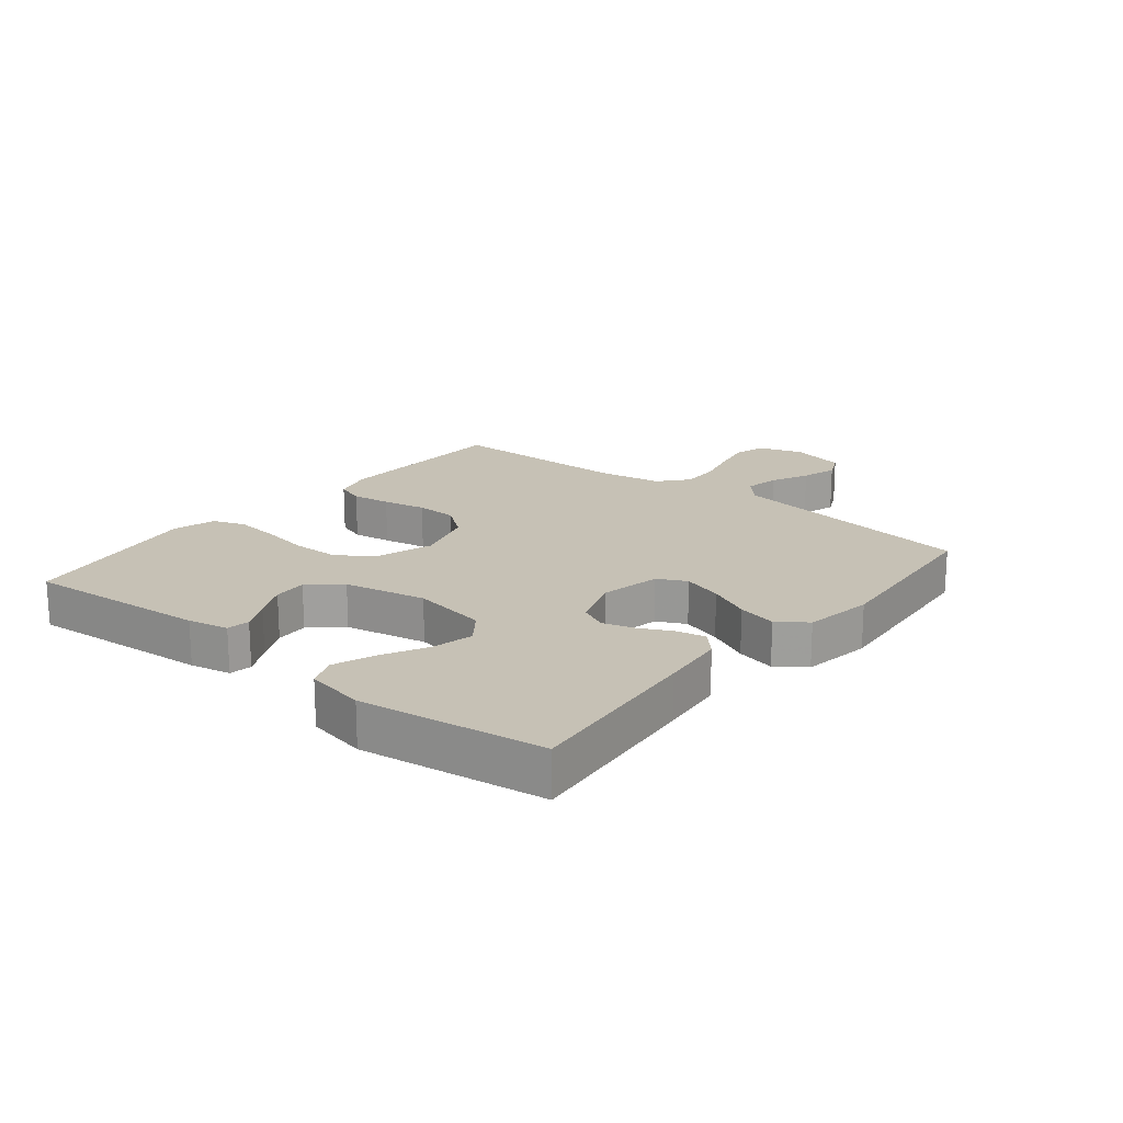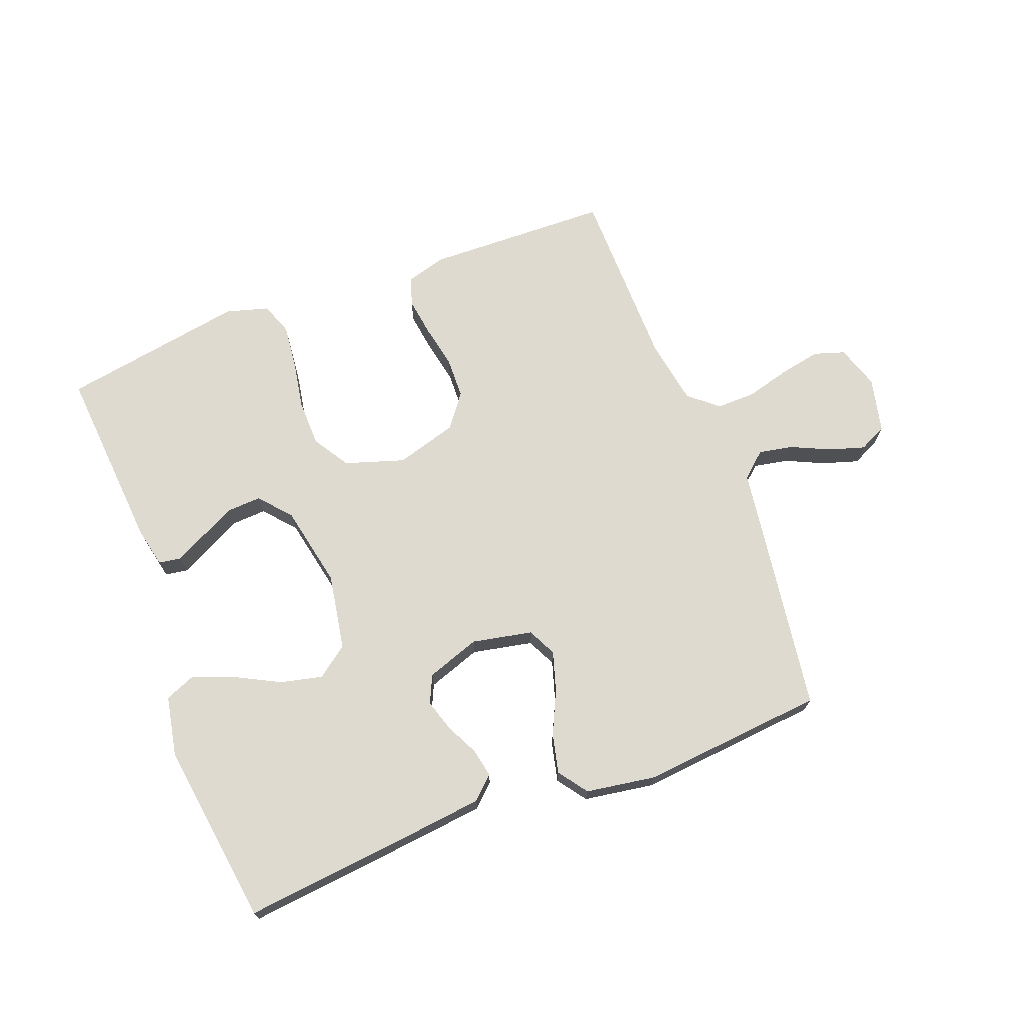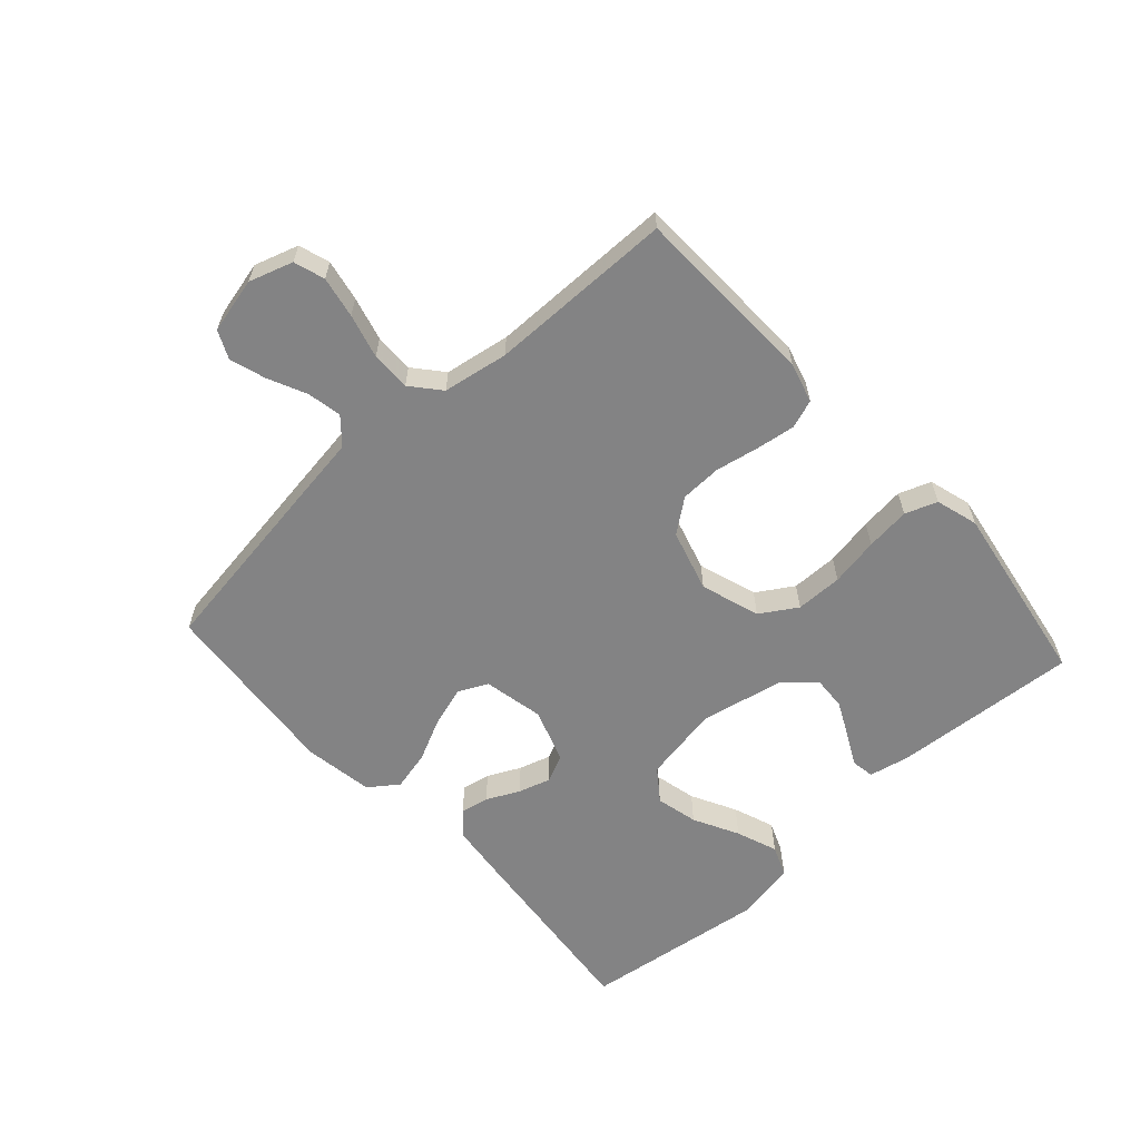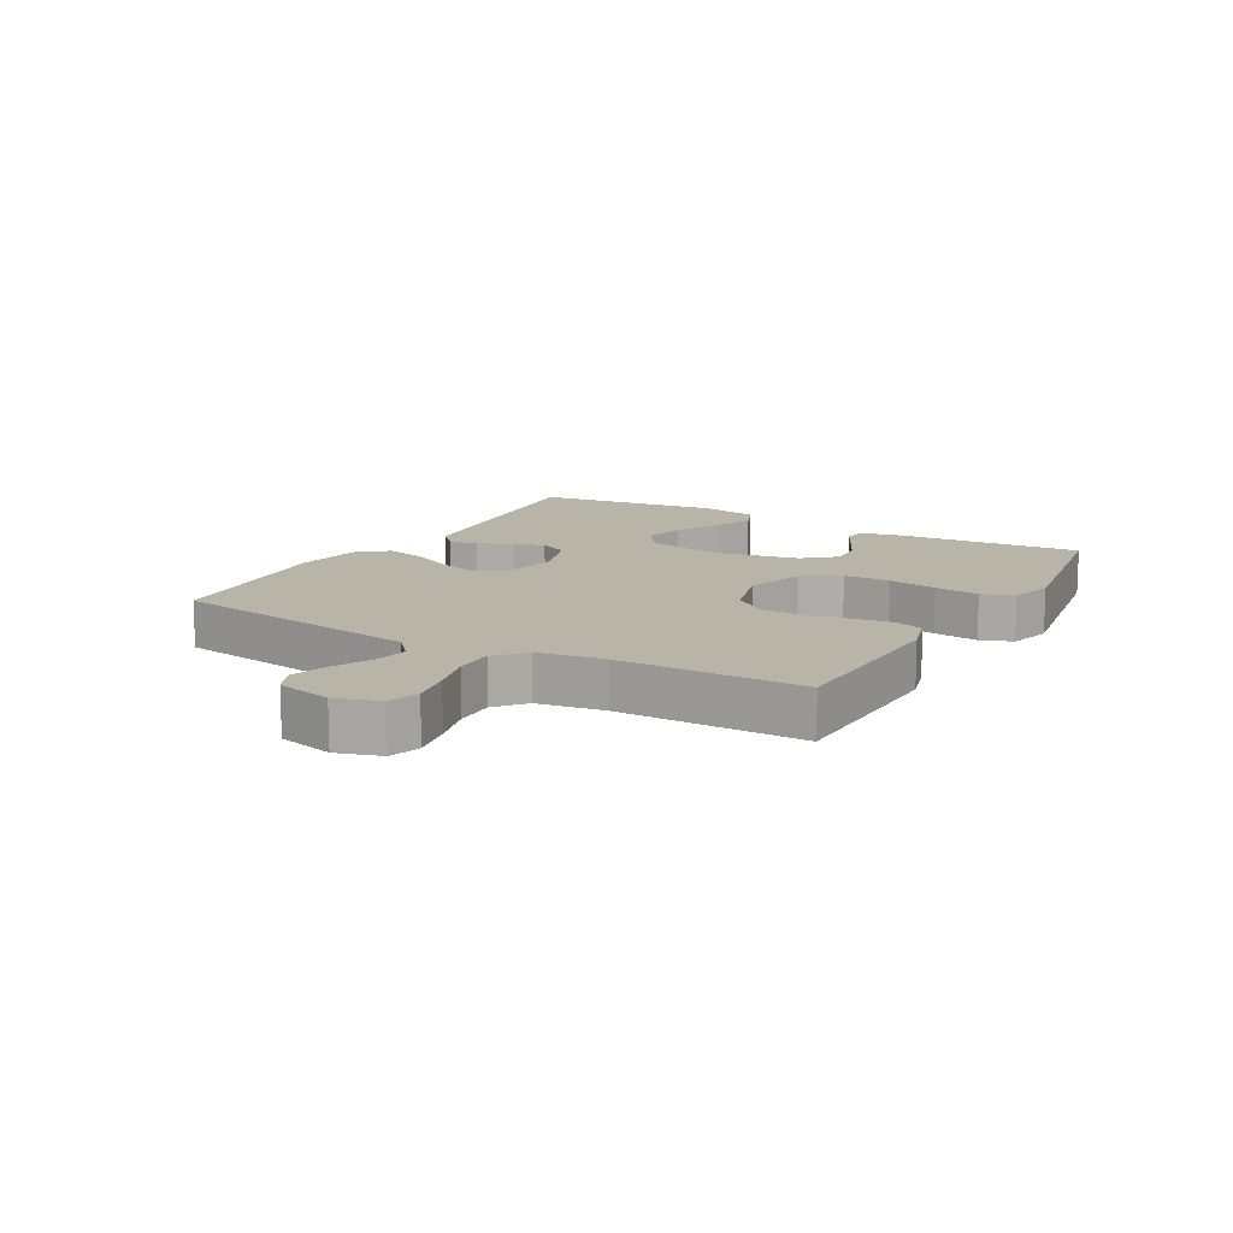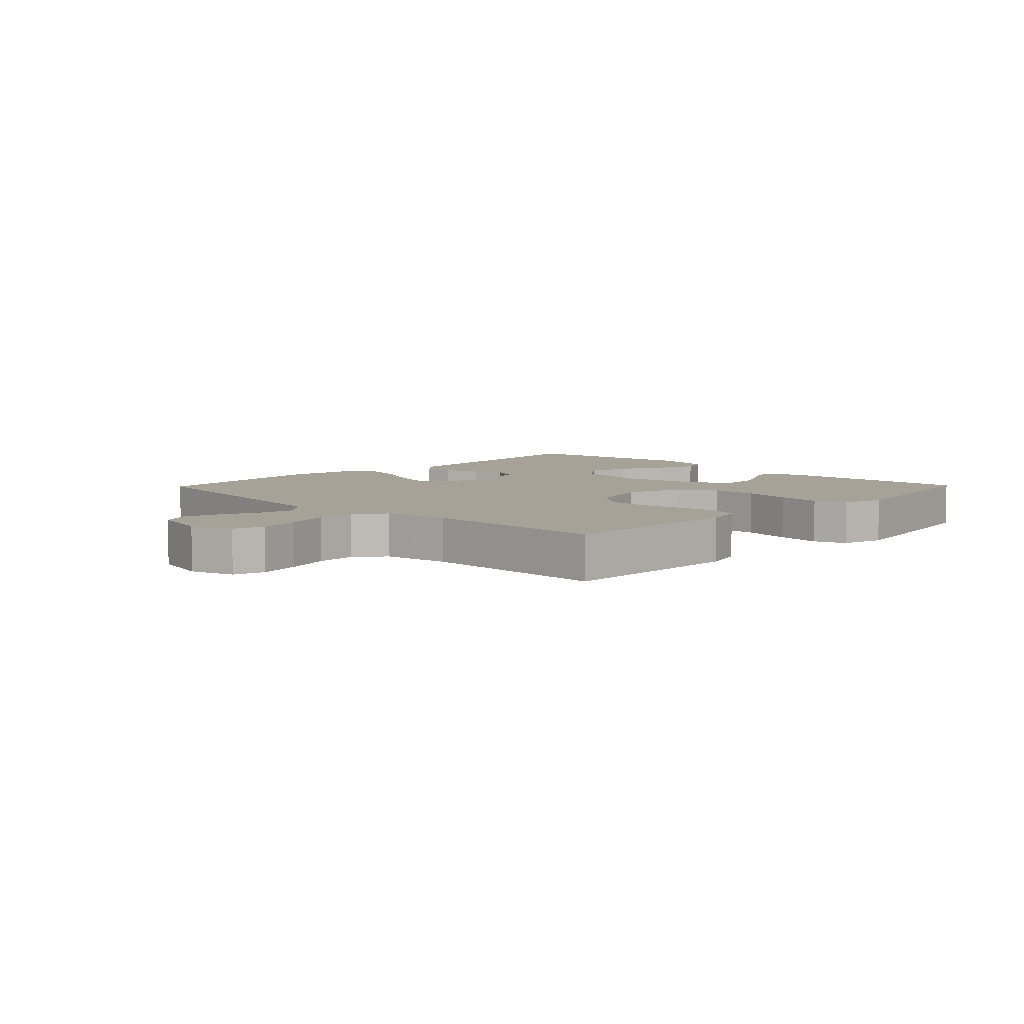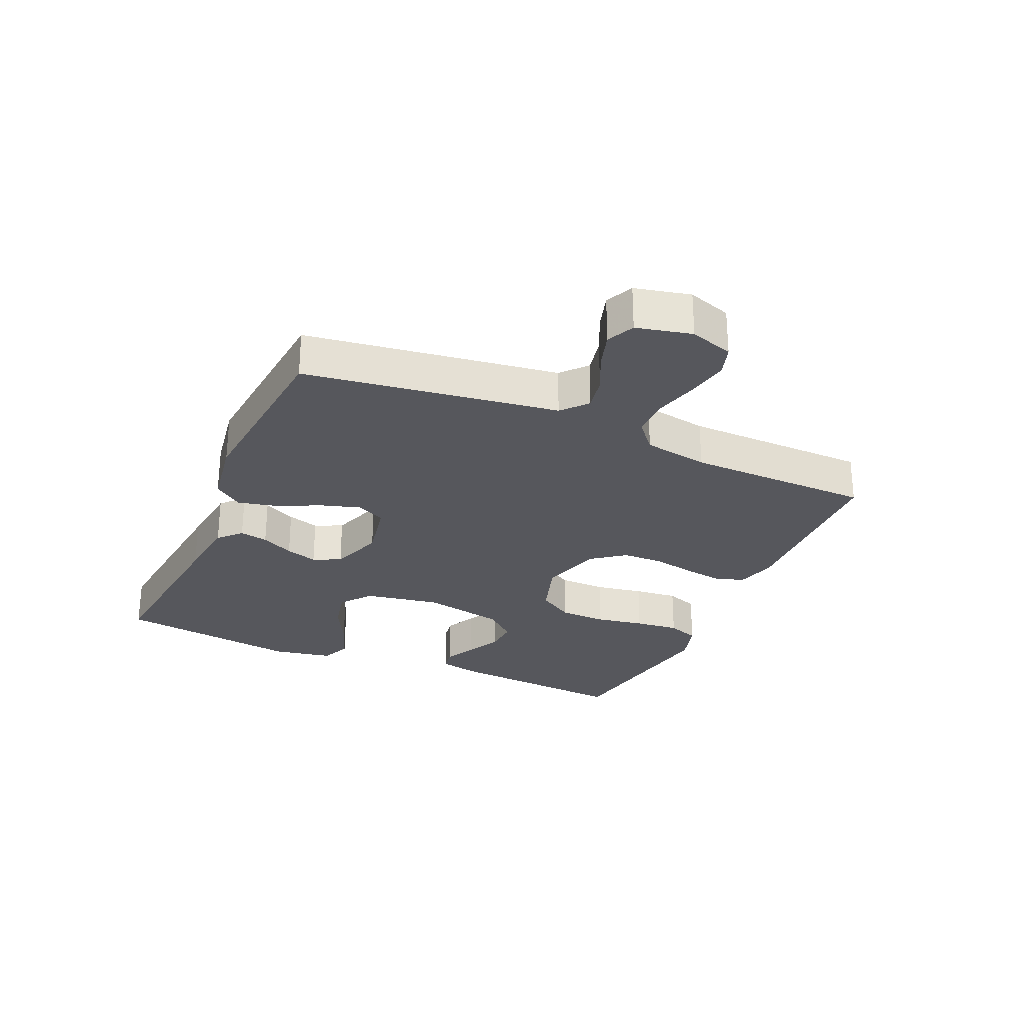
<metadata>
{"format":"obj","ext":"obj","renderer":"f3d","projection":"perspective","resolution":1024,"background":"white","views":[{"elev":18.8,"azim":129.0,"up":"+Y"},{"elev":70.9,"azim":159.0,"up":"+Y"},{"elev":-61.2,"azim":-47.7,"up":"+Y"},{"elev":13.0,"azim":-60.2,"up":"+Y"},{"elev":6.6,"azim":-45.9,"up":"+Y"},{"elev":-27.5,"azim":-113.9,"up":"+Y"}]}
</metadata>
<code>
v 0.5 0.07 0.5
v 0.477 0.07 0.2
v 0.463 0.07 0.134
v 0.426 0.07 0.128
v 0.375 0.07 0.154
v 0.318 0.07 0.182
v 0.263 0.07 0.185
v 0.219 0.07 0.134
v 0.192 0.07 0
v 0.214 0.07 -0.124
v 0.265 0.07 -0.162
v 0.333 0.07 -0.146
v 0.406 0.07 -0.108
v 0.473 0.07 -0.083
v 0.522 0.07 -0.103
v 0.541 0.07 -0.2
v 0.5 0.07 -0.5
v 0.2 0.07 -0.469
v 0.093 0.07 -0.457
v 0.057 0.07 -0.423
v 0.066 0.07 -0.377
v 0.092 0.07 -0.324
v 0.108 0.07 -0.272
v 0.087 0.07 -0.227
v 0 0.07 -0.197
v -0.098 0.07 -0.217
v -0.121 0.07 -0.264
v -0.101 0.07 -0.329
v -0.068 0.07 -0.398
v -0.053 0.07 -0.462
v -0.087 0.07 -0.509
v -0.2 0.07 -0.527
v -0.5 0.07 -0.5
v -0.544 0.07 -0.2
v -0.56 0.07 -0.089
v -0.601 0.07 -0.053
v -0.657 0.07 -0.064
v -0.719 0.07 -0.093
v -0.777 0.07 -0.111
v -0.822 0.07 -0.09
v -0.843 0.07 0
v -0.82 0.07 0.071
v -0.77 0.07 0.087
v -0.703 0.07 0.074
v -0.632 0.07 0.055
v -0.568 0.07 0.054
v -0.521 0.07 0.094
v -0.503 0.07 0.2
v -0.5 0.07 0.5
v -0.2 0.07 0.509
v -0.136 0.07 0.491
v -0.12 0.07 0.445
v -0.129 0.07 0.382
v -0.143 0.07 0.311
v -0.141 0.07 0.244
v -0.1 0.07 0.19
v 0 0.07 0.161
v 0.096 0.07 0.192
v 0.133 0.07 0.251
v 0.134 0.07 0.327
v 0.12 0.07 0.406
v 0.112 0.07 0.478
v 0.131 0.07 0.53
v 0.2 0.07 0.55
v 0.5 0 0.5
v 0.477 0 0.2
v 0.463 0 0.134
v 0.426 0 0.128
v 0.375 0 0.154
v 0.318 0 0.182
v 0.263 0 0.185
v 0.219 0 0.134
v 0.192 0 0
v 0.214 0 -0.124
v 0.265 0 -0.162
v 0.333 0 -0.146
v 0.406 0 -0.108
v 0.473 0 -0.083
v 0.522 0 -0.103
v 0.541 0 -0.2
v 0.5 0 -0.5
v 0.2 0 -0.469
v 0.093 0 -0.457
v 0.057 0 -0.423
v 0.066 0 -0.377
v 0.092 0 -0.324
v 0.108 0 -0.272
v 0.087 0 -0.227
v 0 0 -0.197
v -0.098 0 -0.217
v -0.121 0 -0.264
v -0.101 0 -0.329
v -0.068 0 -0.398
v -0.053 0 -0.462
v -0.087 0 -0.509
v -0.2 0 -0.527
v -0.5 0 -0.5
v -0.544 0 -0.2
v -0.56 0 -0.089
v -0.601 0 -0.053
v -0.657 0 -0.064
v -0.719 0 -0.093
v -0.777 0 -0.111
v -0.822 0 -0.09
v -0.843 0 0
v -0.82 0 0.071
v -0.77 0 0.087
v -0.703 0 0.074
v -0.632 0 0.055
v -0.568 0 0.054
v -0.521 0 0.094
v -0.503 0 0.2
v -0.5 0 0.5
v -0.2 0 0.509
v -0.136 0 0.491
v -0.12 0 0.445
v -0.129 0 0.382
v -0.143 0 0.311
v -0.141 0 0.244
v -0.1 0 0.19
v 0 0 0.161
v 0.096 0 0.192
v 0.133 0 0.251
v 0.134 0 0.327
v 0.12 0 0.406
v 0.112 0 0.478
v 0.131 0 0.53
v 0.2 0 0.55
f 3 4 5
f 2 3 5
f 1 2 5
f 64 1 5
f 63 64 5
f 62 63 5
f 61 62 5
f 60 61 5
f 52 53 54
f 51 52 54
f 50 51 54
f 49 50 54
f 48 49 54
f 47 48 54 55
f 46 47 55 56
f 43 44 45
f 42 43 45
f 41 42 45
f 40 41 45
f 39 40 45
f 38 39 45
f 37 38 45
f 36 37 45 46
f 46 56 57
f 36 46 57
f 35 36 57
f 33 34 35
f 32 33 35
f 31 32 35
f 30 31 35
f 29 30 35
f 28 29 35
f 20 21 22
f 19 20 22
f 18 19 22
f 17 18 22
f 16 17 22
f 15 16 22
f 14 15 22
f 13 14 22
f 12 13 22
f 11 12 22 23
f 10 11 23 24
f 60 5 6
f 59 60 6 7
f 35 57 58
f 27 28 35
f 26 27 35 58
f 25 26 58 59
f 24 25 59
f 10 24 59
f 9 10 59
f 59 7 8
f 8 9 59
f 69 68 67
f 69 67 66
f 69 66 65
f 69 65 128
f 69 128 127
f 69 127 126
f 69 126 125
f 69 125 124
f 118 117 116
f 118 116 115
f 118 115 114
f 118 114 113
f 118 113 112
f 119 118 112 111
f 120 119 111 110
f 109 108 107
f 109 107 106
f 109 106 105
f 109 105 104
f 109 104 103
f 109 103 102
f 109 102 101
f 110 109 101 100
f 121 120 110
f 121 110 100
f 121 100 99
f 99 98 97
f 99 97 96
f 99 96 95
f 99 95 94
f 99 94 93
f 99 93 92
f 86 85 84
f 86 84 83
f 86 83 82
f 86 82 81
f 86 81 80
f 86 80 79
f 86 79 78
f 86 78 77
f 86 77 76
f 87 86 76 75
f 88 87 75 74
f 70 69 124
f 71 70 124 123
f 122 121 99
f 99 92 91
f 122 99 91 90
f 123 122 90 89
f 123 89 88
f 123 88 74
f 123 74 73
f 72 71 123
f 123 73 72
f 1 65 66 2
f 2 66 67 3
f 3 67 68 4
f 4 68 69 5
f 5 69 70 6
f 6 70 71 7
f 7 71 72 8
f 8 72 73 9
f 9 73 74 10
f 10 74 75 11
f 11 75 76 12
f 12 76 77 13
f 13 77 78 14
f 14 78 79 15
f 15 79 80 16
f 16 80 81 17
f 17 81 82 18
f 18 82 83 19
f 19 83 84 20
f 20 84 85 21
f 21 85 86 22
f 22 86 87 23
f 23 87 88 24
f 24 88 89 25
f 25 89 90 26
f 26 90 91 27
f 27 91 92 28
f 28 92 93 29
f 29 93 94 30
f 30 94 95 31
f 31 95 96 32
f 32 96 97 33
f 33 97 98 34
f 34 98 99 35
f 35 99 100 36
f 36 100 101 37
f 37 101 102 38
f 38 102 103 39
f 39 103 104 40
f 40 104 105 41
f 41 105 106 42
f 42 106 107 43
f 43 107 108 44
f 44 108 109 45
f 45 109 110 46
f 46 110 111 47
f 47 111 112 48
f 48 112 113 49
f 49 113 114 50
f 50 114 115 51
f 51 115 116 52
f 52 116 117 53
f 53 117 118 54
f 54 118 119 55
f 55 119 120 56
f 56 120 121 57
f 57 121 122 58
f 58 122 123 59
f 59 123 124 60
f 60 124 125 61
f 61 125 126 62
f 62 126 127 63
f 63 127 128 64
f 64 128 65 1

</code>
